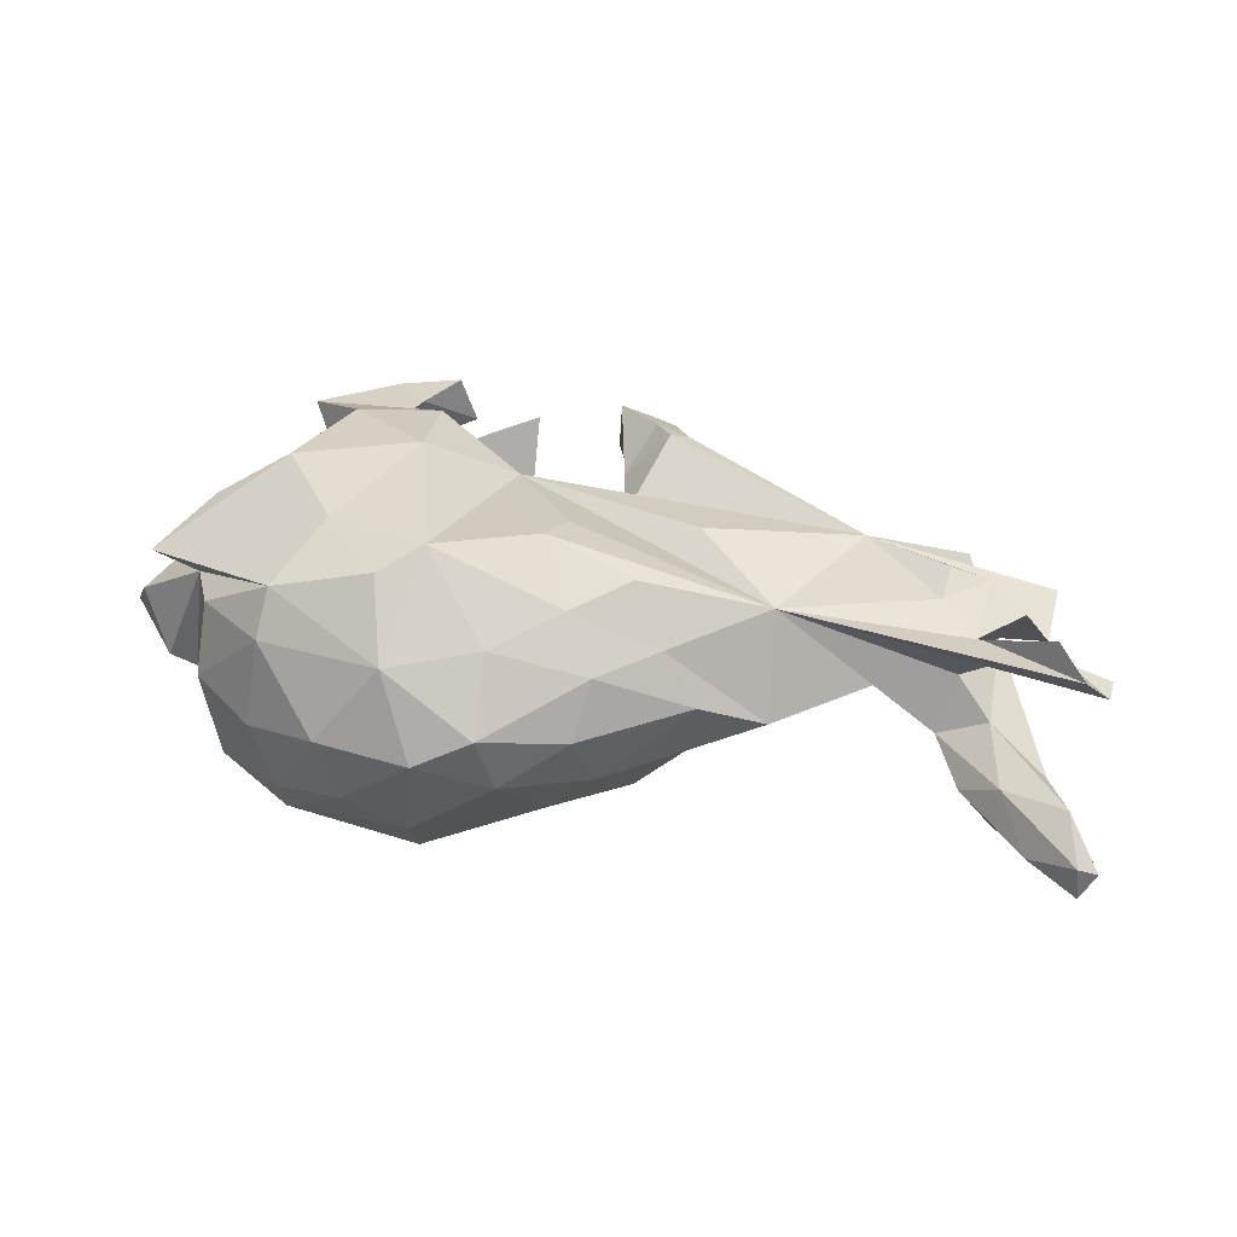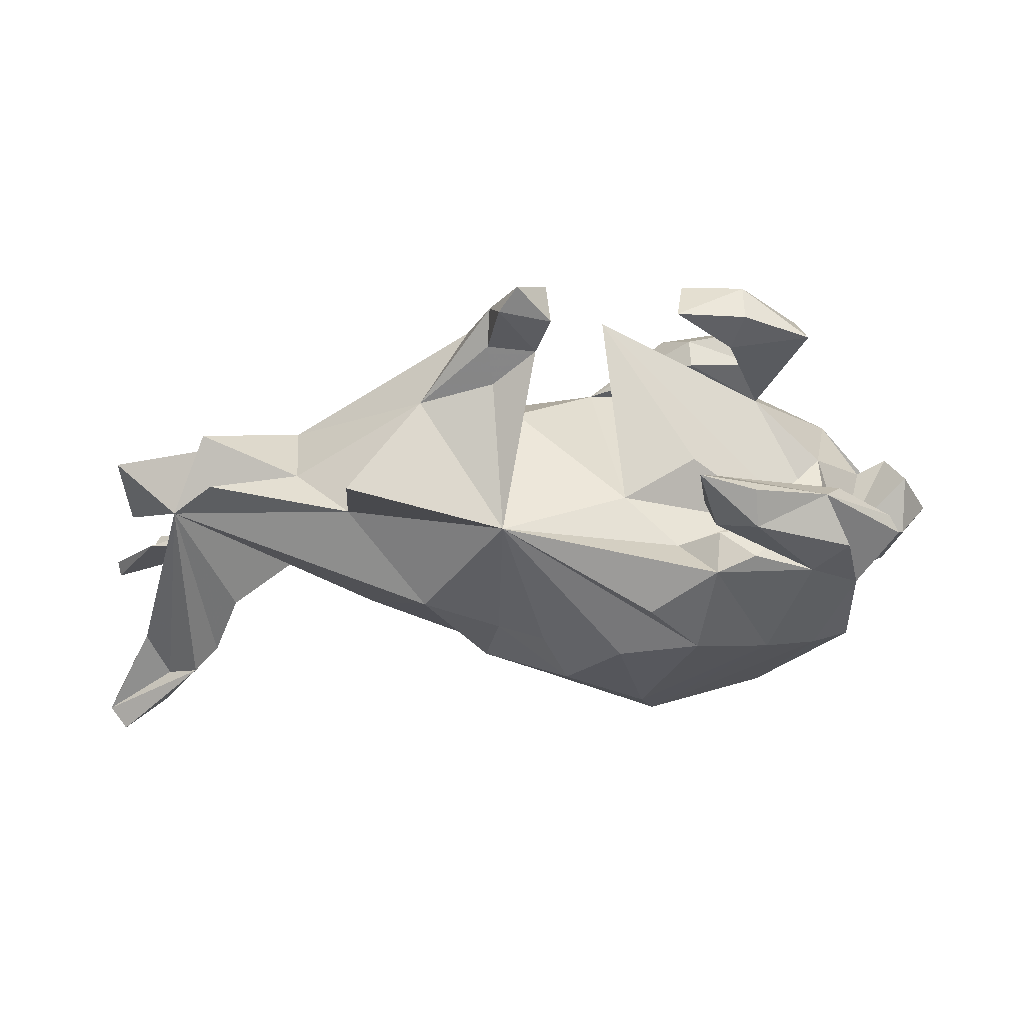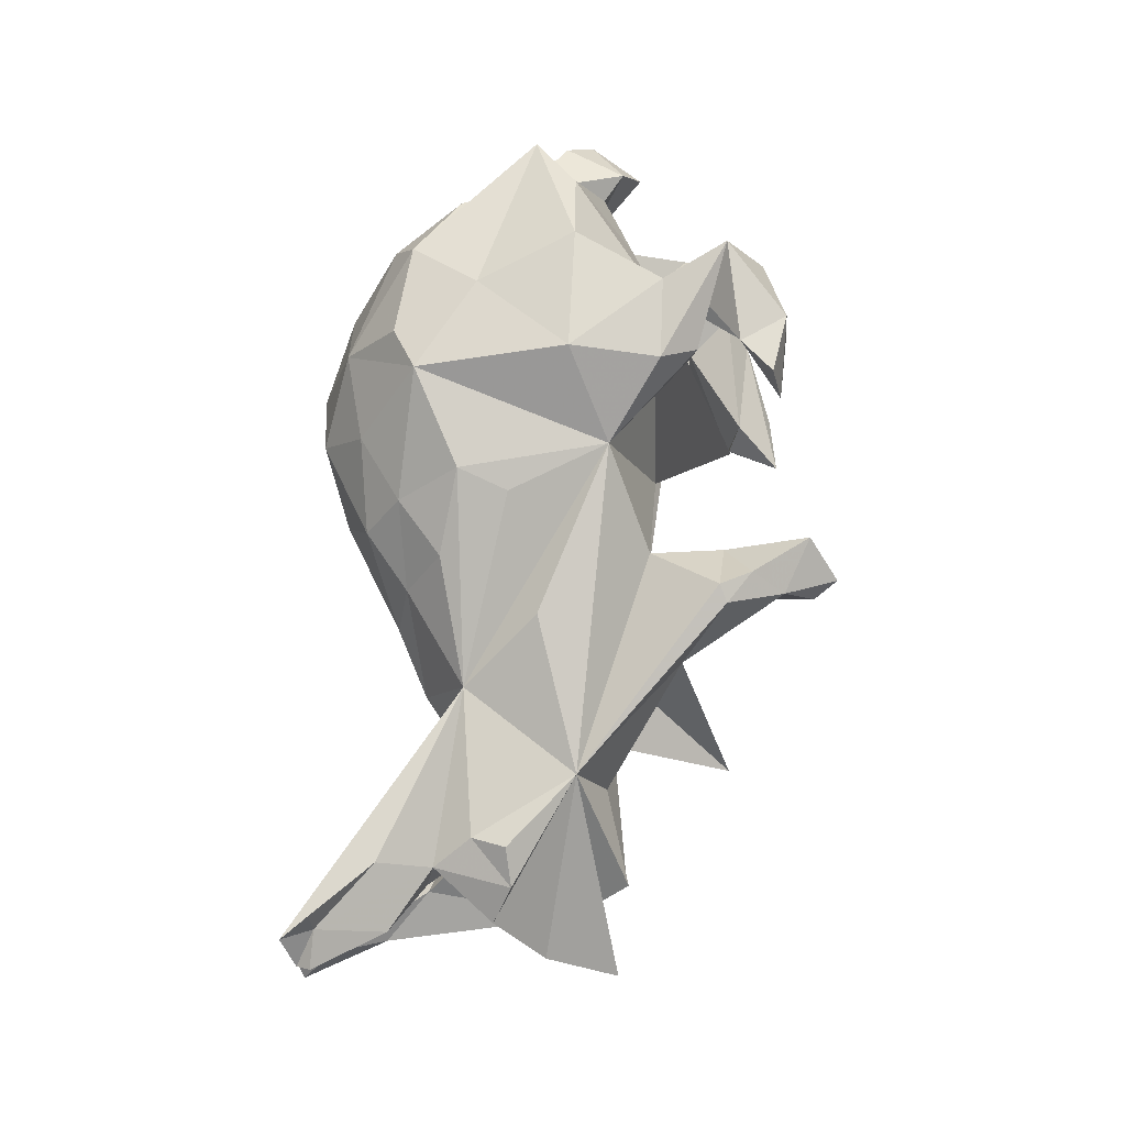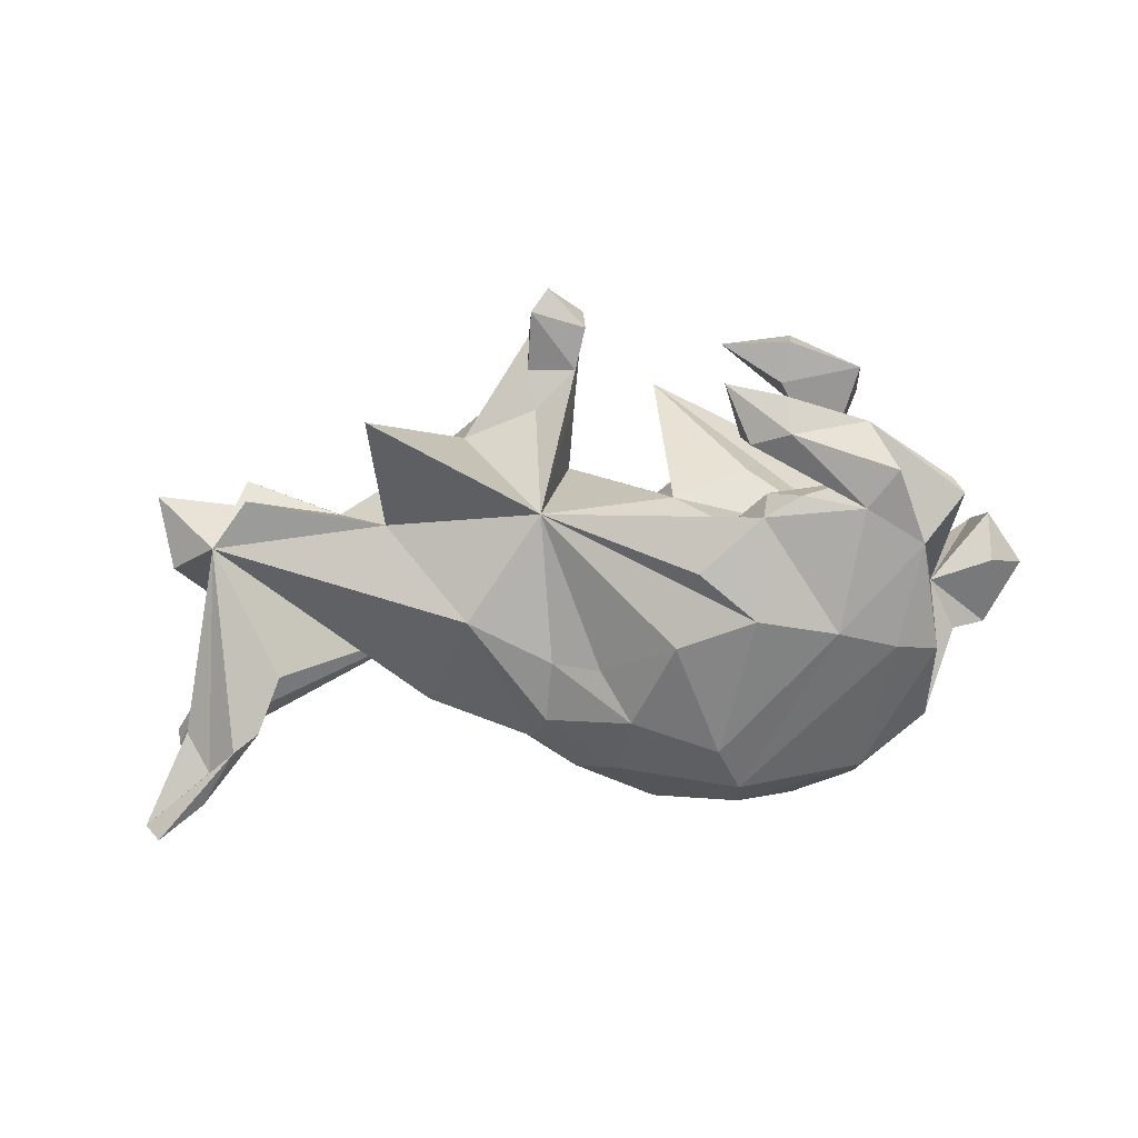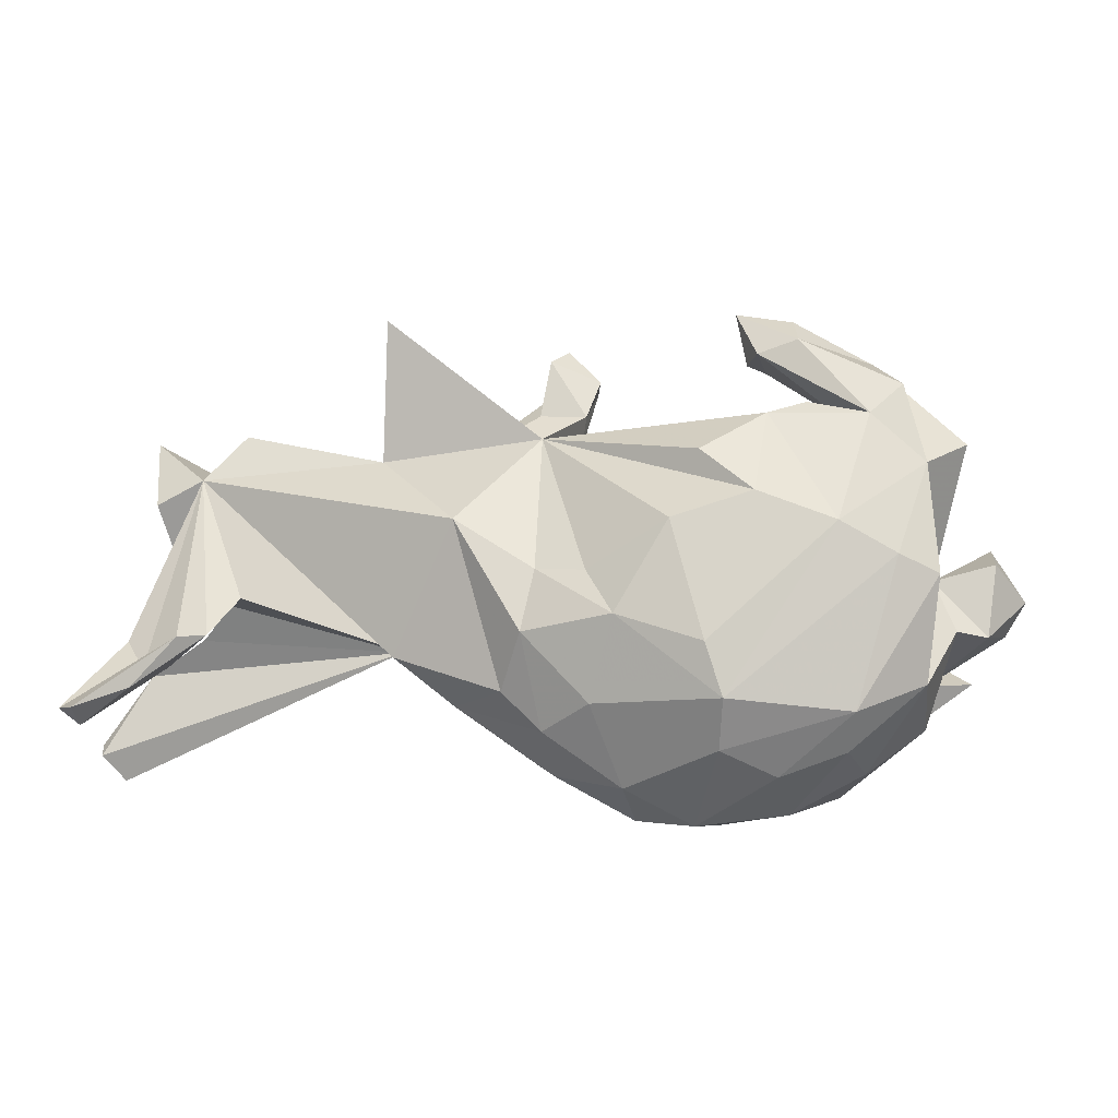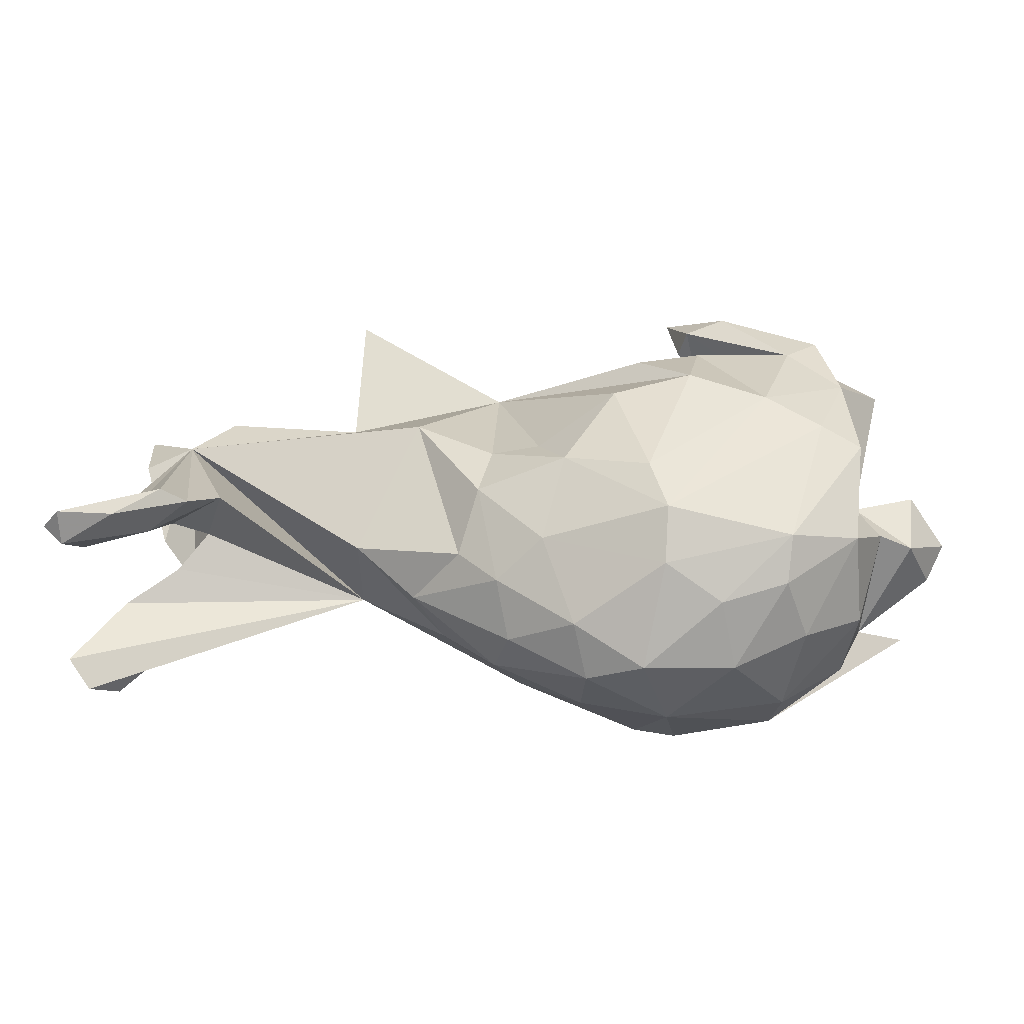
<metadata>
{"format":"obj","ext":"obj","renderer":"f3d","projection":"perspective","resolution":1024,"background":"white","views":[{"elev":30.4,"azim":11.2,"up":"+Z"},{"elev":54.6,"azim":175.0,"up":"+Y"},{"elev":77.3,"azim":99.9,"up":"+Z"},{"elev":-69.8,"azim":-173.1,"up":"+Z"},{"elev":-23.6,"azim":179.5,"up":"+Y"},{"elev":-56.8,"azim":178.1,"up":"+Y"}]}
</metadata>
<code>
v 0.7749 -0.2618 0.1178
v 0.7877 -0.2798 -0.1524
v 0.7584 -0.2995 -0.1341
v 0.7766 -0.2393 0.1325
v 0.741 -0.2907 0.1559
v 0.6935 0.1073 -0.0194
v 0.7073 -0.1515 -0.08984
v 0.6205 0.1403 -0.0412
v 0.7012 0.2245 0.003231
v 0.7626 -0.2912 -0.1884
v 0.4151 0.1073 0.1303
v 0.6243 -0.1687 -0.1557
v 0.7403 -0.2335 -0.08347
v 0.7009 -0.2505 0.1916
v 0.6999 -0.1382 0.09336
v 0.5906 -0.08761 0.08661
v 0.6576 0.01877 0.07302
v 0.6869 -0.2508 -0.16
v 0.7171 -0.2429 0.1544
v 0.6022 0.0383 0.1137
v 0.6439 -0.192 -0.08939
v 0.6746 -0.2097 -0.13
v 0.6015 -0.1725 0.1368
v 0.617 -0.09386 0.05179
v 0.6211 -0.0965 -0.04204
v 0.5639 0.2162 0.05686
v 0.5701 -0.05365 0.005873
v 0.5854 -0.1538 -0.1235
v 0.5379 -0.03621 0.1177
v 0.4158 0.1579 0.00472
v 0.5438 -0.07723 -0.08213
v 0.5449 0.01964 0.14
v 0.5529 0.2144 -0.04672
v 0.3286 0.3552 -0.1724
v 0.3352 0.1574 -0.07414
v 0.3124 -0.1584 -0.04477
v 0.2205 0.01557 -0.1738
v 0.2047 0.2416 0.07394
v 0.2487 0.2041 -0.07717
v 0.3077 -0.09135 0.1067
v 0.08388 0.2745 0.07721
v 0.1685 -0.2088 0.08983
v 0.08624 0.1675 -0.1375
v 0.09171 0.2762 0.1835
v 0.09742 -0.06657 -0.1757
v 0.08948 0.3336 0.1081
v 0.08251 0.3801 0.1489
v 0.12 -0.1607 0.1708
v 0.1175 0.2928 0.1744
v 0.2189 -0.2185 0.007605
v 0.04065 0.4613 0.1193
v 0.1474 -0.2286 -0.08709
v 0.07175 0.4311 0.0963
v 0.1847 0.005117 0.1727
v 0.06582 -0.3315 0.003086
v 0.04293 0.1622 0.09876
v 0.08542 -0.2907 0.08487
v -0.1204 0.1519 -0.08212
v -0.009934 0.4048 0.1651
v 0.06267 0.3233 0.1771
v -0.01172 0.394 0.1006
v 0.01937 0.277 0.1069
v 0.01267 0.327 0.09644
v -0.09707 0.06964 0.1994
v 0.08684 -0.2896 -0.08116
v 0.1191 -0.1643 -0.1686
v -0.01585 -0.1596 -0.2299
v 0.02268 -0.07816 -0.1999
v 0.007116 -0.07209 0.2057
v 0.01734 -0.2698 -0.15
v -0.01048 -0.1546 0.2274
v -0.0977 -0.0261 -0.2728
v -0.05505 -0.3237 0.1315
v 0.0404 -0.2424 0.1585
v -0.1535 -0.2484 0.2459
v -0.1454 -0.2122 -0.2562
v -0.0339 -0.3703 -0.05903
v -0.0564 -0.3931 0.02824
v -0.1718 -0.2892 -0.2289
v -0.1425 -0.413 -0.01029
v -0.2293 0.1271 0.2641
v -0.2138 0.356 -0.194
v -0.2287 0.3259 0.1576
v -0.2495 0.1588 -0.2465
v -0.1993 0.1253 -0.1668
v -0.2221 0.01033 -0.2906
v -0.3001 0.3323 -0.213
v -0.2473 0.3034 0.2341
v -0.3783 0.09719 0.1429
v -0.1442 0.08801 -0.2678
v -0.2923 0.2463 0.2189
v -0.1693 -0.3456 -0.1614
v -0.3566 0.1096 0.2634
v -0.2141 -0.2939 0.2194
v -0.2287 0.2696 -0.1871
v -0.2619 0.1737 -0.1796
v -0.243 0.1634 -0.02118
v -0.2184 -0.01596 0.2823
v -0.4226 0.2717 -0.1888
v -0.3465 0.3118 0.215
v -0.266 0.1817 0.2165
v -0.2641 0.1736 0.1707
v -0.1898 -0.3727 0.117
v -0.302 0.2833 -0.2491
v -0.3126 -0.1783 0.2356
v -0.2406 0.2684 -0.2291
v -0.1112 0.2598 0.203
v -0.263 0.2787 -0.1449
v -0.5069 -0.03557 -0.1317
v -0.4326 -0.07168 -0.2492
v -0.4123 -0.03928 0.2567
v -0.3199 0.2543 0.1372
v -0.3109 0.1827 -0.2358
v -0.4501 0.1995 0.2267
v -0.3439 -0.03004 -0.2754
v -0.3851 0.1748 -0.1738
v -0.34 0.3193 0.1465
v -0.3667 -0.2947 0.1823
v -0.4027 0.1564 -0.2528
v -0.362 -0.334 -0.1214
v -0.4507 0.2647 0.139
v -0.2593 -0.3677 -0.1058
v -0.3317 0.1018 -0.1438
v -0.2859 -0.3921 0.000246
v -0.3754 0.1704 0.1646
v -0.4551 0.2293 -0.1486
v -0.4569 0.2085 -0.2467
v -0.378 -0.3298 0.1148
v -0.3408 0.07283 -0.09098
v -0.4763 0.0498 0.04054
v -0.4011 -0.3349 -0.02291
v -0.487 0.0834 -0.2339
v -0.6024 -0.1352 0.1286
v -0.3676 -0.2933 -0.1841
v -0.4992 -0.2577 0.000315
v -0.524 -0.05685 0.1896
v -0.5267 -0.1455 0.1066
v -0.5138 -0.03955 -0.06927
v -0.4808 -0.2364 -0.143
v -0.4642 0.07222 -0.1374
v -0.484 -0.24 0.1144
v -0.4962 -0.09252 -0.2235
v -0.546 0.158 -0.1598
v -0.5598 0.1387 -0.1813
v -0.5441 -0.1243 -0.07388
v -0.5553 -0.0122 0.04897
v -0.6219 0.03947 -0.003725
v -0.5959 -0.1265 -0.05331
v -0.6019 0.01155 0.05743
v -0.6117 -0.01494 -0.07731
v -0.6411 -0.09002 0.03554
v -0.6684 -0.04959 -0.006952
f 100 88 83
f 91 83 88
f 117 100 83
f 91 88 100
f 133 105 111
f 98 111 105
f 136 133 111
f 118 105 133
f 114 91 100
f 125 91 114
f 121 114 100
f 101 81 64
f 98 64 81
f 102 101 64
f 114 81 101
f 125 114 101
f 93 81 114
f 89 93 114
f 121 89 114
f 111 93 89
f 98 81 93
f 136 111 89
f 130 136 89
f 111 98 93
f 137 133 136
f 75 64 98
f 75 98 105
f 64 71 69
f 40 69 71
f 40 64 69
f 75 71 64
f 74 71 75
f 94 75 105
f 118 94 105
f 103 75 94
f 110 115 79
f 76 79 115
f 134 110 79
f 132 115 110
f 86 76 115
f 67 79 76
f 72 67 76
f 70 79 67
f 72 76 86
f 84 86 115
f 43 72 86
f 68 67 72
f 142 132 110
f 119 115 132
f 90 43 86
f 84 115 119
f 90 86 84
f 84 43 90
f 127 119 132
f 113 84 119
f 116 113 119
f 96 84 113
f 132 99 127
f 104 127 99
f 144 99 132
f 104 119 127
f 106 119 104
f 87 104 99
f 104 87 82
f 99 82 87
f 106 104 82
f 139 142 134
f 110 134 142
f 120 139 134
f 138 142 139
f 72 43 68
f 45 68 43
f 67 68 45
f 66 67 45
f 138 132 142
f 8 37 35
f 43 35 37
f 144 132 138
f 96 85 84
f 43 84 85
f 123 85 96
f 113 116 96
f 123 96 116
f 143 99 144
f 140 143 144
f 126 99 143
f 106 116 119
f 14 19 23
f 16 23 19
f 5 14 23
f 5 19 14
f 108 116 106
f 95 108 106
f 126 116 108
f 82 95 106
f 82 108 95
f 108 99 126
f 108 82 99
f 124 103 128
f 118 128 103
f 131 124 128
f 80 103 124
f 1 40 15
f 24 15 40
f 4 1 15
f 5 40 1
f 64 40 54
f 11 54 40
f 118 103 94
f 56 64 11
f 54 11 64
f 44 56 11
f 146 136 130
f 71 48 40
f 42 40 48
f 74 48 71
f 137 118 133
f 141 118 137
f 42 48 74
f 73 74 75
f 103 73 75
f 57 74 73
f 78 73 103
f 19 1 4
f 19 4 15
f 50 42 57
f 74 57 42
f 55 50 57
f 36 42 50
f 16 40 23
f 5 23 40
f 27 24 40
f 16 15 24
f 141 135 128
f 131 128 135
f 118 141 128
f 137 135 141
f 36 40 42
f 19 15 16
f 40 16 29
f 20 29 16
f 29 20 32
f 11 32 20
f 11 29 32
f 17 20 16
f 11 20 17
f 8 17 16
f 148 137 151
f 149 151 137
f 6 11 17
f 146 149 137
f 152 151 149
f 137 136 146
f 26 11 8
f 9 8 11
f 138 149 146
f 138 146 130
f 43 34 35
f 39 35 34
f 18 12 10
f 2 10 12
f 3 18 10
f 28 12 18
f 22 2 12
f 8 22 12
f 7 2 22
f 1 19 5
f 79 70 92
f 77 92 70
f 134 79 92
f 122 134 92
f 70 67 66
f 65 70 66
f 37 66 45
f 125 102 89
f 64 89 102
f 101 102 125
f 58 89 64
f 8 31 40
f 27 40 31
f 36 8 40
f 25 7 8
f 22 8 7
f 27 25 8
f 13 7 25
f 37 8 36
f 52 36 50
f 130 109 129
f 58 129 109
f 140 130 129
f 89 109 130
f 140 138 130
f 8 9 6
f 11 6 9
f 17 8 6
f 35 30 33
f 8 33 30
f 8 35 33
f 38 30 35
f 11 30 38
f 147 138 150
f 148 150 138
f 149 138 147
f 152 147 150
f 148 152 150
f 149 147 152
f 151 152 148
f 148 145 137
f 135 137 145
f 138 145 148
f 16 27 8
f 31 25 27
f 21 25 31
f 139 135 145
f 52 50 65
f 55 65 50
f 66 52 65
f 135 139 131
f 120 131 139
f 77 65 55
f 78 77 55
f 70 65 77
f 57 78 55
f 80 77 78
f 103 80 78
f 92 77 80
f 112 125 89
f 43 56 62
f 44 62 56
f 60 62 44
f 112 89 121
f 91 125 112
f 83 91 112
f 47 49 38
f 11 38 49
f 46 47 38
f 60 49 47
f 44 11 49
f 117 112 121
f 83 112 117
f 100 117 121
f 63 62 59
f 60 59 62
f 61 63 59
f 43 62 63
f 47 59 60
f 41 46 38
f 53 47 46
f 51 61 59
f 53 63 61
f 47 51 59
f 53 61 51
f 53 51 47
f 57 73 78
f 63 53 46
f 13 3 2
f 10 2 3
f 7 13 2
f 21 3 13
f 18 3 21
f 28 18 21
f 120 134 122
f 124 120 122
f 80 122 92
f 31 28 21
f 37 52 66
f 28 8 12
f 36 52 37
f 8 28 31
f 43 37 45
f 58 64 56
f 30 11 26
f 44 49 60
f 109 89 107
f 58 107 89
f 97 107 58
f 43 58 56
f 41 43 63
f 38 43 41
f 46 41 63
f 122 80 124
f 120 124 131
f 34 43 38
f 27 16 24
f 8 30 26
f 97 109 107
f 34 38 39
f 35 39 38
f 58 109 97
f 58 43 85
f 140 116 126
f 140 126 143
f 140 123 116
f 138 140 144
f 129 58 85
f 129 85 123
f 140 129 123
f 145 138 139
f 11 40 29
f 21 13 25

</code>
